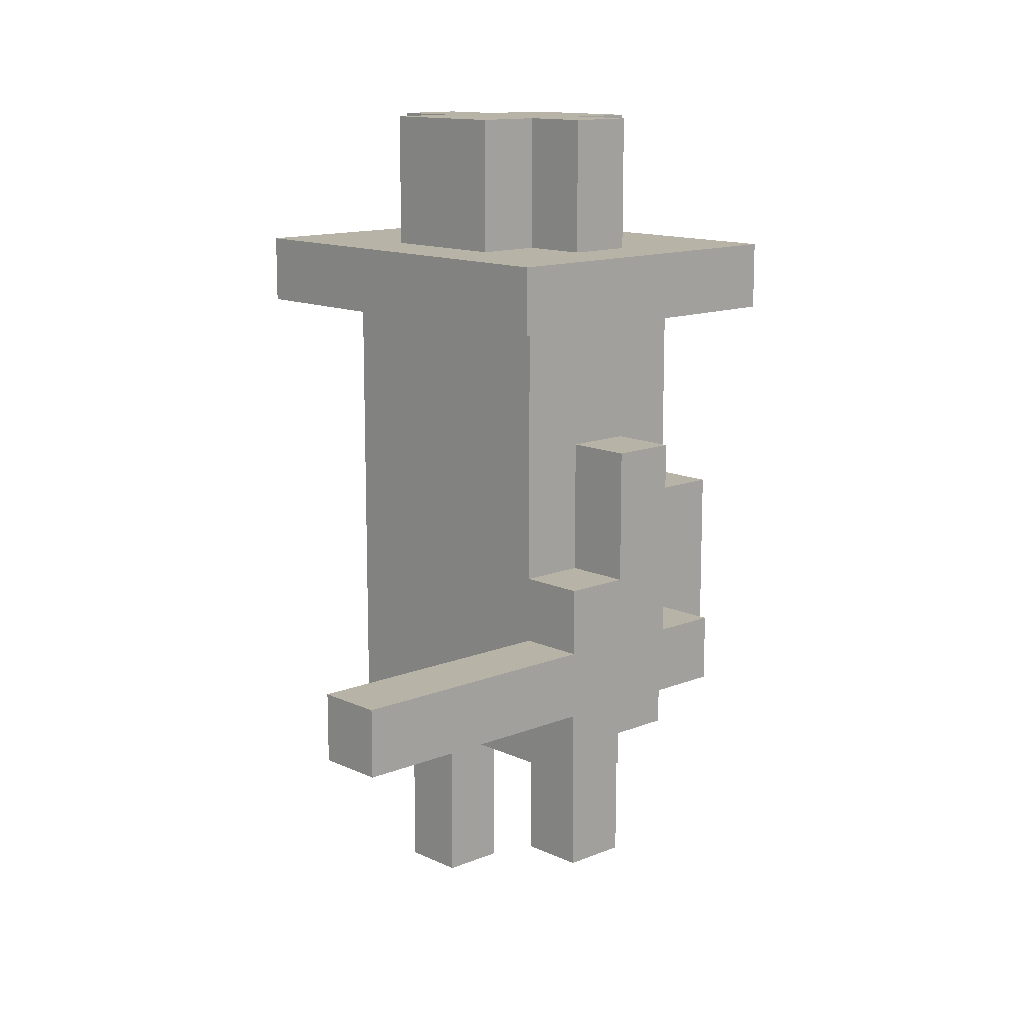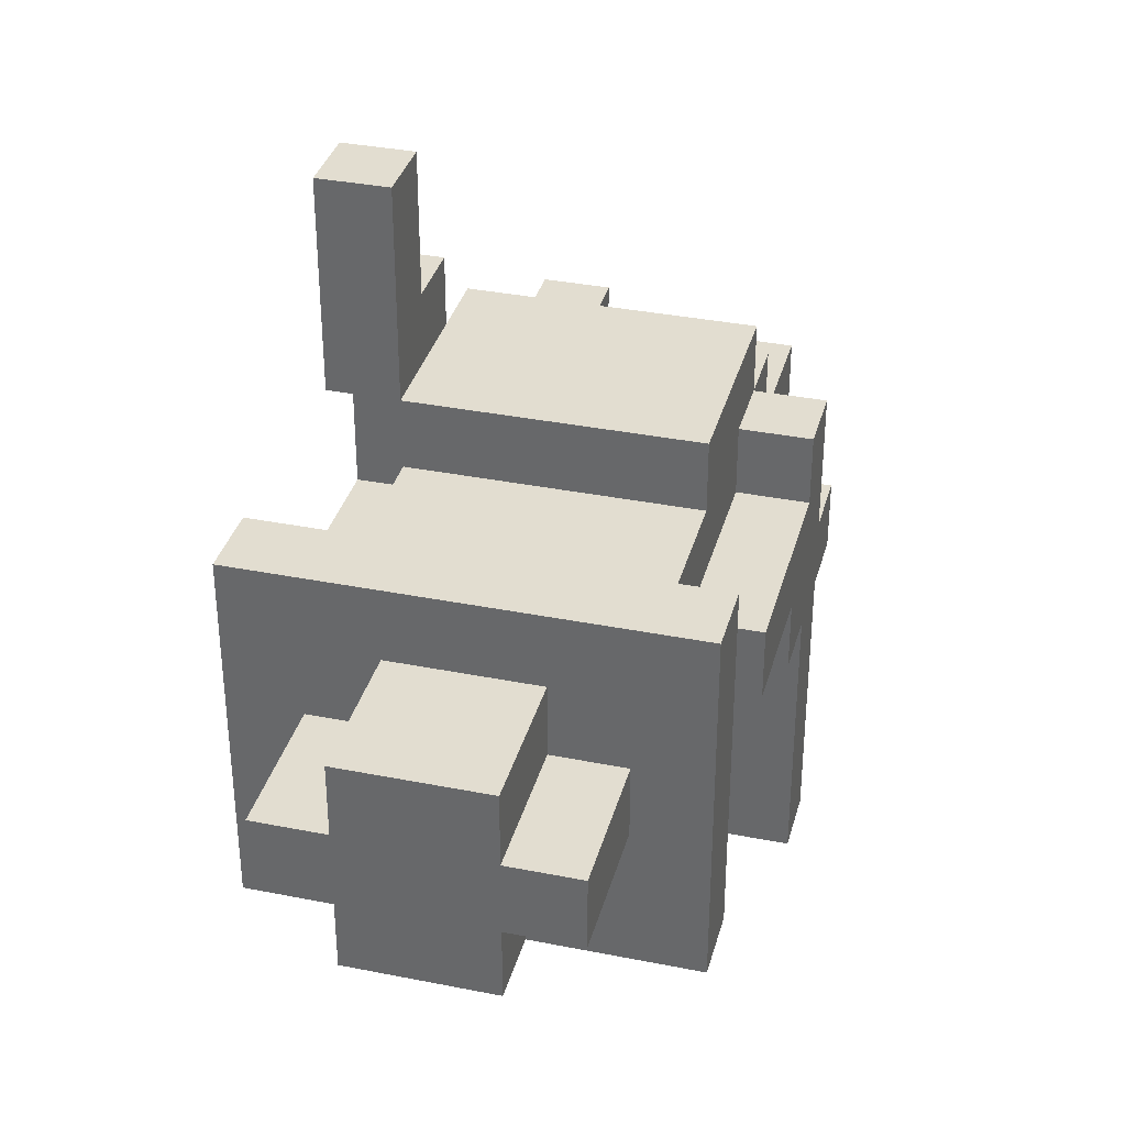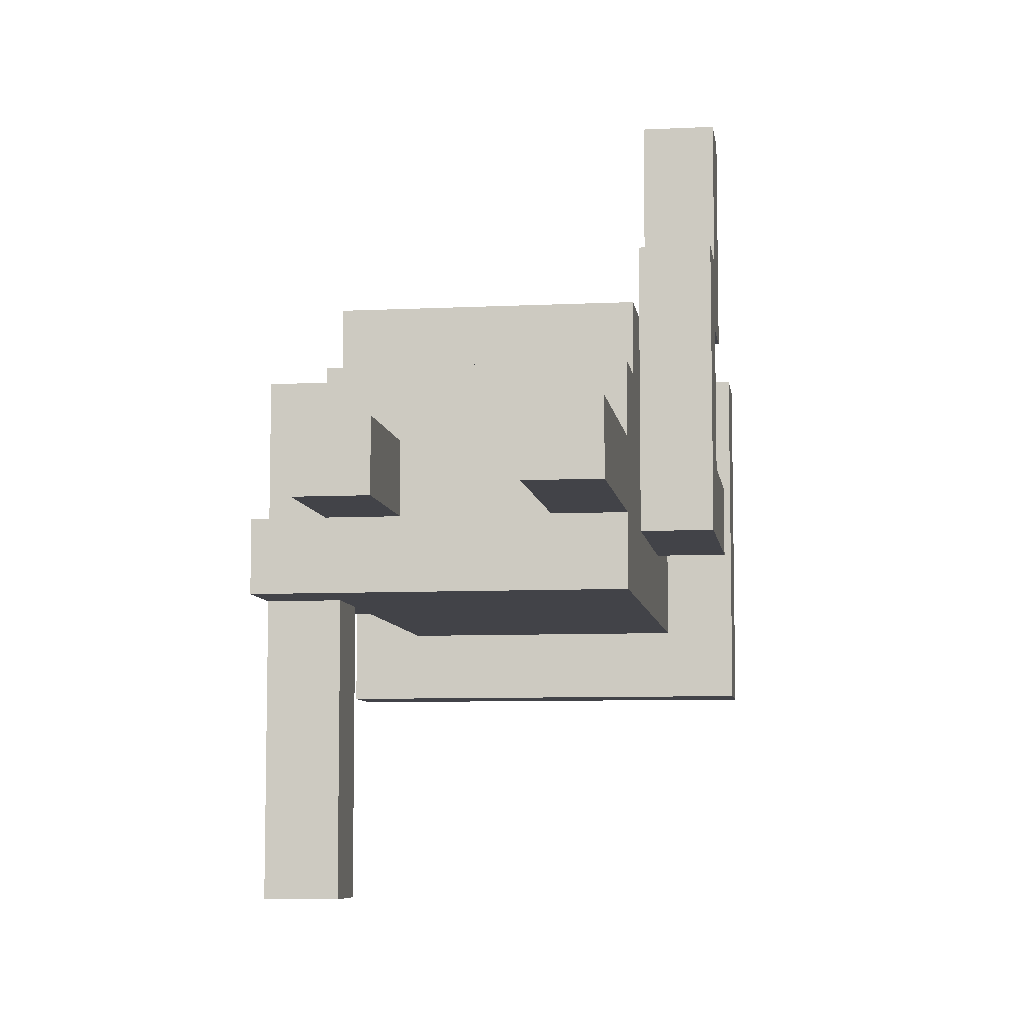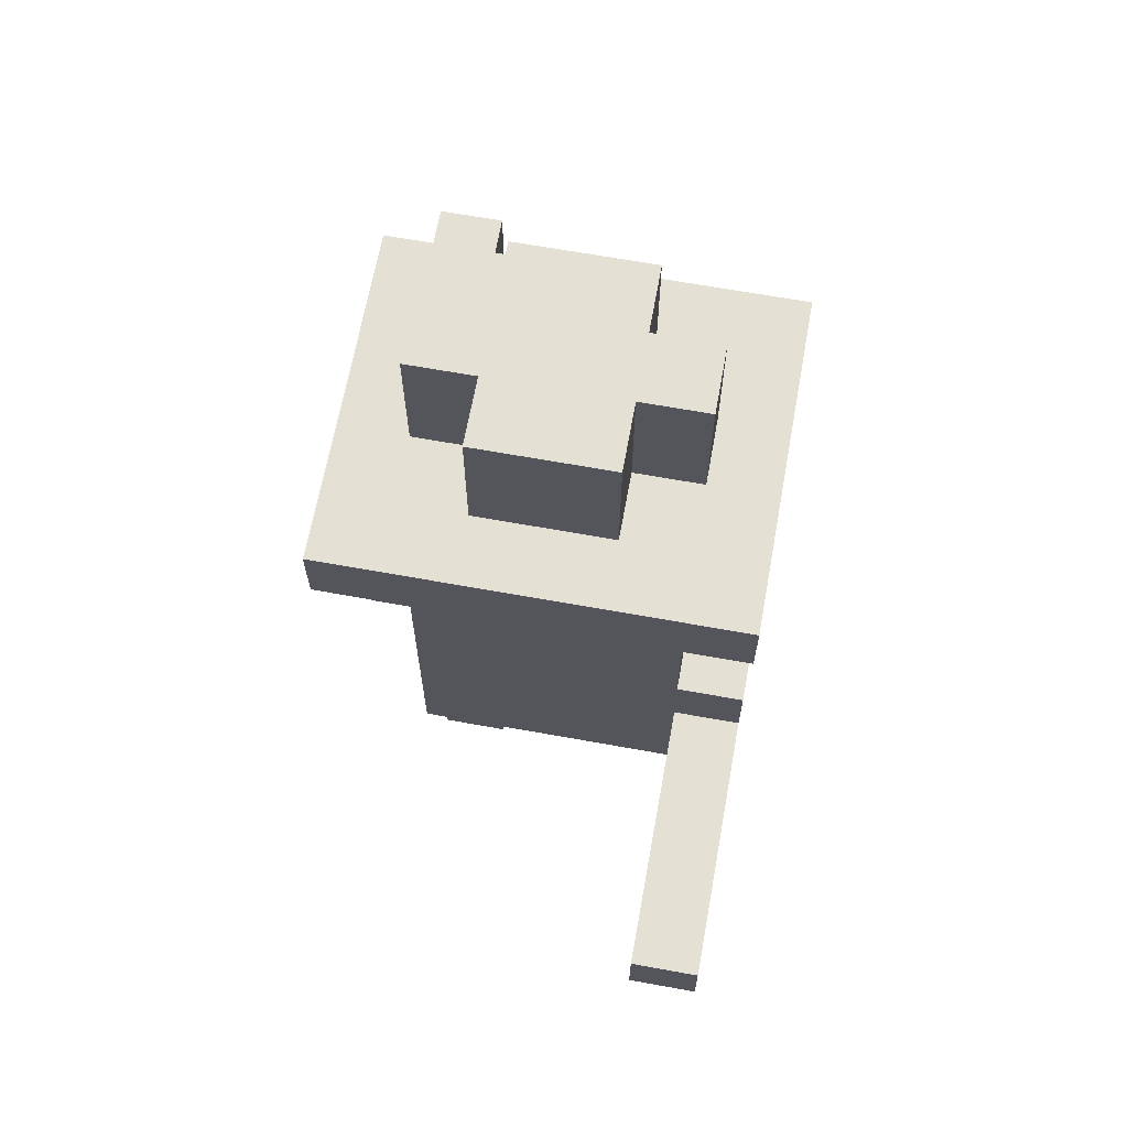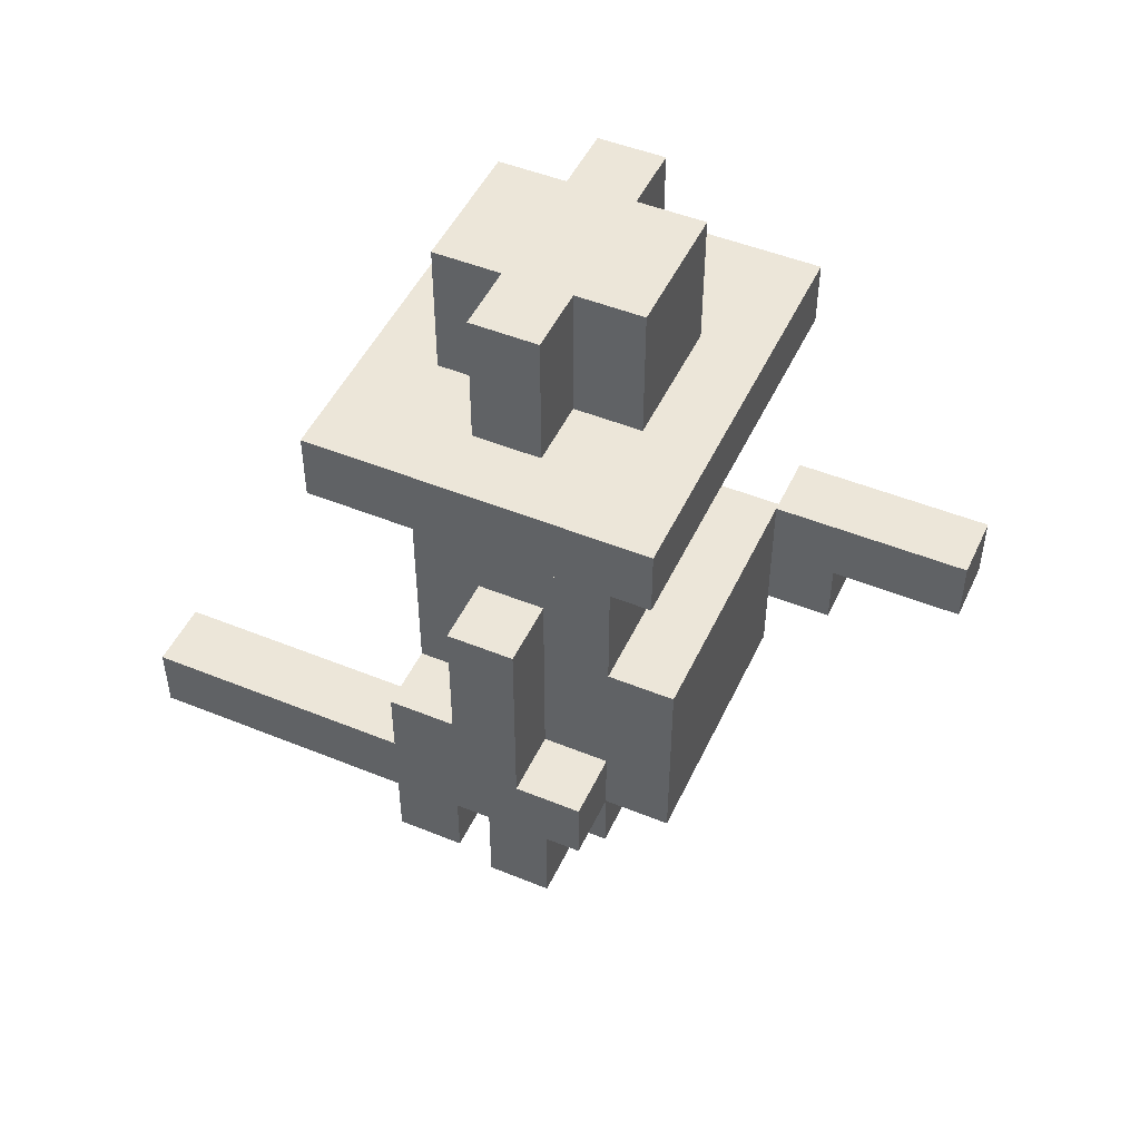
<metadata>
{"format":"obj","ext":"obj","renderer":"f3d","projection":"perspective","resolution":1024,"background":"white","views":[{"elev":12.9,"azim":-133.0,"up":"+Y"},{"elev":35.1,"azim":-165.2,"up":"+Z"},{"elev":-7.6,"azim":7.9,"up":"+Z"},{"elev":66.1,"azim":-169.7,"up":"+Y"},{"elev":48.7,"azim":-65.6,"up":"+Y"}]}
</metadata>
<code>
v -3 3 -0.5
v -3 3 -1.5
v -3 4 1.5
v -3 4 0.5
v -3 4 -0.5
v -3 4 -1.5
v -3 4 -5.5
v -3 5 1.5
v -3 5 0.5
v -3 5 -1.5
v -3 5 -5.5
v -3 6 -0.5
v -3 6 -1.5
v -3 7 0.5
v -3 7 -0.5
v -3 8 0.5
v -3 8 -0.5
v -3 10 2.5
v -3 10 -2.5
v -3 11 2.5
v -3 11 -2.5
v -2 1 0.5
v -2 1 -0.5
v -2 2 0.5
v -2 2 -0.5
v -2 3 1.5
v -2 3 0.5
v -2 3 -0.5
v -2 4 2.5
v -2 4 1.5
v -2 4 0.5
v -2 4 -0.5
v -2 5 2.5
v -2 5 1.5
v -2 5 0.5
v -2 6 -0.5
v -2 6 -1.5
v -2 7 2.5
v -2 7 1.5
v -2 7 0.5
v -2 7 -0.5
v -2 8 1.5
v -2 8 0.5
v -2 8 -0.5
v -2 8 -1.5
v -2 9 1.5
v -2 9 0.5
v -2 10 1.5
v -2 10 0.5
v -2 10 -1.5
v -2 11 0.5
v -2 11 -0.5
v -2 12 0.5
v -2 12 -0.5
v -2 13 0.5
v -2 13 -0.5
v -1 11 1.5
v -1 11 0.5
v -1 11 -0.5
v -1 11 -1.5
v -1 12 1.5
v -1 12 0.5
v -1 12 -0.5
v -1 12 -1.5
v -1 13 1.5
v -1 13 0.5
v -1 13 -0.5
v -1 13 -1.5
v 1 0 0.5
v 1 0 -0.5
v 1 1 0.5
v 1 1 -0.5
v 1 3 0.5
v 1 3 -0.5
v 2 5 3.5
v 2 5 2.5
v 2 6 5.5
v 2 6 3.5
v 2 7 5.5
v 2 7 2.5
v -2 4 -1.5
v -2 4 -5.5
v -2 5 -1.5
v -2 5 -5.5
v -1 1 0.5
v -1 1 -0.5
v -1 2 0.5
v -1 2 -0.5
v -1 3 0.5
v -1 3 -0.5
v 1 11 1.5
v 1 11 0.5
v 1 11 -0.5
v 1 11 -1.5
v 1 12 1.5
v 1 12 0.5
v 1 12 -0.5
v 1 12 -1.5
v 1 13 1.5
v 1 13 0.5
v 1 13 -0.5
v 1 13 -1.5
v 2 0 0.5
v 2 0 -0.5
v 2 1 0.5
v 2 1 -0.5
v 2 3 1.5
v 2 3 0.5
v 2 3 -0.5
v 2 3 -1.5
v 2 4 2.5
v 2 4 1.5
v 2 5 2.5
v 2 5 -0.5
v 2 5 -1.5
v 2 6 2.5
v 2 6 0.5
v 2 7 2.5
v 2 7 1.5
v 2 7 0.5
v 2 7 -0.5
v 2 8 1.5
v 2 8 0.5
v 2 8 -0.5
v 2 8 -1.5
v 2 9 1.5
v 2 9 0.5
v 2 10 1.5
v 2 10 0.5
v 2 10 -1.5
v 2 11 0.5
v 2 11 -0.5
v 2 12 0.5
v 2 12 -0.5
v 2 13 0.5
v 2 13 -0.5
v 3 5 3.5
v 3 5 2.5
v 3 5 -0.5
v 3 6 5.5
v 3 6 3.5
v 3 6 2.5
v 3 6 0.5
v 3 7 5.5
v 3 7 2.5
v 3 7 0.5
v 3 7 -0.5
v 3 8 0.5
v 3 8 -0.5
v 3 10 2.5
v 3 10 -2.5
v 3 11 2.5
v 3 11 -2.5
v 2 6 5.5
v 2 7 5.5
v 3 6 5.5
v 3 7 5.5
v 2 5 3.5
v 2 6 3.5
v 3 5 3.5
v 3 6 3.5
v -3 10 2.5
v -3 11 2.5
v -2 4 2.5
v -2 5 2.5
v -2 7 2.5
v 2 4 2.5
v 2 5 2.5
v 2 7 2.5
v 3 10 2.5
v 3 11 2.5
v -3 4 1.5
v -3 5 1.5
v -2 3 1.5
v -2 4 1.5
v -2 5 1.5
v -2 7 1.5
v -2 8 1.5
v -2 9 1.5
v -2 10 1.5
v -1 9 1.5
v -1 10 1.5
v -1 11 1.5
v -1 12 1.5
v -1 13 1.5
v 1 9 1.5
v 1 10 1.5
v 1 11 1.5
v 1 12 1.5
v 1 13 1.5
v 2 3 1.5
v 2 4 1.5
v 2 7 1.5
v 2 8 1.5
v 2 9 1.5
v 2 10 1.5
v -3 5 0.5
v -3 7 0.5
v -3 8 0.5
v -2 1 0.5
v -2 2 0.5
v -2 3 0.5
v -2 5 0.5
v -2 7 0.5
v -2 8 0.5
v -2 11 0.5
v -2 12 0.5
v -2 13 0.5
v -1 1 0.5
v -1 2 0.5
v -1 3 0.5
v -1 11 0.5
v -1 12 0.5
v -1 13 0.5
v 1 0 0.5
v 1 1 0.5
v 1 3 0.5
v 1 11 0.5
v 1 12 0.5
v 1 13 0.5
v 2 0 0.5
v 2 1 0.5
v 2 3 0.5
v 2 6 0.5
v 2 7 0.5
v 2 8 0.5
v 2 11 0.5
v 2 12 0.5
v 2 13 0.5
v 3 6 0.5
v 3 7 0.5
v 3 8 0.5
v -3 3 -0.5
v -3 4 -0.5
v -2 3 -0.5
v -2 4 -0.5
v 2 6 2.5
v 2 7 2.5
v 3 6 2.5
v 3 7 2.5
v -3 6 -0.5
v -3 7 -0.5
v -3 8 -0.5
v -2 1 -0.5
v -2 2 -0.5
v -2 3 -0.5
v -2 6 -0.5
v -2 7 -0.5
v -2 8 -0.5
v -2 11 -0.5
v -2 12 -0.5
v -2 13 -0.5
v -1 1 -0.5
v -1 2 -0.5
v -1 3 -0.5
v -1 11 -0.5
v -1 12 -0.5
v -1 13 -0.5
v 1 0 -0.5
v 1 1 -0.5
v 1 3 -0.5
v 1 11 -0.5
v 1 12 -0.5
v 1 13 -0.5
v 2 0 -0.5
v 2 1 -0.5
v 2 3 -0.5
v 2 5 -0.5
v 2 7 -0.5
v 2 8 -0.5
v 2 11 -0.5
v 2 12 -0.5
v 2 13 -0.5
v 3 5 -0.5
v 3 7 -0.5
v 3 8 -0.5
v -3 3 -1.5
v -3 4 -1.5
v -3 5 -1.5
v -3 6 -1.5
v -2 3 -1.5
v -2 4 -1.5
v -2 5 -1.5
v -2 6 -1.5
v -2 8 -1.5
v -2 10 -1.5
v -1 11 -1.5
v -1 12 -1.5
v -1 13 -1.5
v 1 11 -1.5
v 1 12 -1.5
v 1 13 -1.5
v 2 3 -1.5
v 2 5 -1.5
v 2 8 -1.5
v 2 10 -1.5
v -3 10 -2.5
v -3 11 -2.5
v 3 10 -2.5
v 3 11 -2.5
v -3 4 -5.5
v -3 5 -5.5
v -2 4 -5.5
v -2 5 -5.5
v 1 0 0.5
v 2 0 0.5
v 1 0 -0.5
v 2 0 -0.5
v -2 1 0.5
v -1 1 0.5
v -2 1 -0.5
v -1 1 -0.5
v -2 3 1.5
v 2 3 1.5
v -2 3 0.5
v -1 3 0.5
v 1 3 0.5
v 2 3 0.5
v -3 3 -0.5
v -2 3 -0.5
v -1 3 -0.5
v 1 3 -0.5
v 2 3 -0.5
v -3 3 -1.5
v -2 3 -1.5
v 2 3 -1.5
v -2 4 2.5
v 2 4 2.5
v -3 4 1.5
v -2 4 1.5
v 2 4 1.5
v -3 4 0.5
v -2 4 0.5
v -3 4 -0.5
v -2 4 -0.5
v -3 4 -1.5
v -2 4 -1.5
v -3 4 -5.5
v -2 4 -5.5
v 2 5 3.5
v 3 5 3.5
v 2 5 2.5
v 3 5 2.5
v 2 5 -0.5
v 3 5 -0.5
v 2 6 5.5
v 3 6 5.5
v 2 6 3.5
v 3 6 3.5
v -3 10 2.5
v 3 10 2.5
v -2 10 1.5
v -1 10 1.5
v 1 10 1.5
v 2 10 1.5
v -2 10 0.5
v 2 10 0.5
v -2 10 -1.5
v 2 10 -1.5
v -3 10 -2.5
v 3 10 -2.5
v -3 5 1.5
v -2 5 1.5
v -3 5 0.5
v -2 5 0.5
v -3 5 -1.5
v -2 5 -1.5
v -3 5 -5.5
v -2 5 -5.5
v 2 6 2.5
v 3 6 2.5
v 2 6 0.5
v 3 6 0.5
v -3 6 -0.5
v -2 6 -0.5
v -3 6 -1.5
v -2 6 -1.5
v 2 7 5.5
v 3 7 5.5
v -2 7 2.5
v 2 7 2.5
v 3 7 2.5
v -2 7 1.5
v 2 7 1.5
v -3 8 0.5
v -2 8 0.5
v 2 8 0.5
v 3 8 0.5
v -3 8 -0.5
v -2 8 -0.5
v 2 8 -0.5
v 3 8 -0.5
v -3 11 2.5
v 3 11 2.5
v -1 11 1.5
v 1 11 1.5
v -2 11 0.5
v -1 11 0.5
v 1 11 0.5
v 2 11 0.5
v -2 11 -0.5
v -1 11 -0.5
v 1 11 -0.5
v 2 11 -0.5
v -1 11 -1.5
v 1 11 -1.5
v -3 11 -2.5
v 3 11 -2.5
v -1 13 1.5
v 1 13 1.5
v -2 13 0.5
v -1 13 0.5
v 1 13 0.5
v 2 13 0.5
v -2 13 -0.5
v -1 13 -0.5
v 1 13 -0.5
v 2 13 -0.5
v -1 13 -1.5
v 1 13 -1.5
f 5 2 1
f 6 2 5
f 8 4 3
f 9 5 4
f 9 4 8
f 10 7 6
f 10 6 5
f 11 7 10
f 12 5 9
f 12 10 5
f 13 10 12
f 14 12 9
f 15 12 14
f 16 15 14
f 17 15 16
f 20 19 18
f 21 19 20
f 24 23 22
f 25 23 24
f 27 25 24
f 28 25 27
f 30 27 26
f 30 28 27
f 31 28 30
f 32 28 31
f 33 30 29
f 34 30 33
f 38 35 34
f 38 34 33
f 39 35 38
f 40 35 39
f 41 37 36
f 42 40 39
f 43 40 42
f 44 37 41
f 45 37 44
f 46 43 42
f 46 44 43
f 46 45 44
f 47 45 46
f 48 47 46
f 49 45 47
f 49 47 48
f 50 45 49
f 53 52 51
f 54 52 53
f 55 54 53
f 56 54 55
f 61 58 57
f 62 58 61
f 63 60 59
f 64 60 63
f 65 62 61
f 66 62 65
f 67 64 63
f 68 64 67
f 71 70 69
f 72 70 71
f 73 72 71
f 74 72 73
f 78 76 75
f 79 78 77
f 80 76 78
f 80 78 79
f 81 82 83
f 83 82 84
f 85 86 87
f 87 86 88
f 87 88 89
f 89 88 90
f 91 92 95
f 95 92 96
f 93 94 97
f 97 94 98
f 95 96 99
f 99 96 100
f 97 98 101
f 101 98 102
f 103 104 105
f 105 104 106
f 105 106 108
f 108 106 109
f 108 109 112
f 109 110 112
f 107 108 112
f 111 112 113
f 112 110 114
f 113 112 114
f 114 110 115
f 116 117 118
f 118 117 119
f 119 117 120
f 114 115 121
f 119 120 122
f 122 120 123
f 121 115 124
f 124 115 125
f 122 123 126
f 123 124 126
f 124 125 126
f 126 125 127
f 126 127 128
f 127 125 129
f 128 127 129
f 129 125 130
f 131 132 133
f 133 132 134
f 133 134 135
f 135 134 136
f 137 138 141
f 138 139 142
f 141 138 142
f 142 139 143
f 140 141 144
f 141 142 144
f 144 142 145
f 143 139 146
f 146 139 147
f 146 147 148
f 148 147 149
f 150 151 152
f 152 151 153
f 156 155 154
f 157 155 156
f 160 159 158
f 161 159 160
f 167 165 164
f 168 166 165
f 168 165 167
f 169 166 168
f 170 163 162
f 171 163 170
f 175 173 172
f 176 173 175
f 181 180 179
f 181 179 178
f 182 180 181
f 186 181 178
f 186 182 181
f 187 182 186
f 188 184 183
f 189 185 184
f 189 184 188
f 190 185 189
f 191 175 174
f 192 175 191
f 193 178 177
f 194 186 178
f 194 178 193
f 195 187 186
f 195 186 194
f 196 187 195
f 203 198 197
f 204 199 198
f 204 198 203
f 205 199 204
f 209 201 200
f 210 202 201
f 210 201 209
f 211 202 210
f 212 207 206
f 213 208 207
f 213 207 212
f 214 208 213
f 221 216 215
f 222 217 216
f 222 216 221
f 223 217 222
f 227 219 218
f 228 220 219
f 228 219 227
f 229 220 228
f 230 225 224
f 231 226 225
f 231 225 230
f 232 226 231
f 235 234 233
f 236 234 235
f 237 238 239
f 239 238 240
f 241 242 247
f 242 243 248
f 247 242 248
f 248 243 249
f 244 245 253
f 245 246 254
f 253 245 254
f 254 246 255
f 250 251 256
f 251 252 257
f 256 251 257
f 257 252 258
f 259 260 265
f 260 261 266
f 265 260 266
f 266 261 267
f 262 263 271
f 263 264 272
f 271 263 272
f 272 264 273
f 268 269 274
f 269 270 275
f 274 269 275
f 275 270 276
f 277 278 281
f 281 278 282
f 279 280 283
f 283 280 284
f 287 288 290
f 288 289 291
f 290 288 291
f 291 289 292
f 281 282 293
f 282 283 293
f 283 284 294
f 293 283 294
f 284 285 294
f 285 286 295
f 294 285 295
f 295 286 296
f 297 298 299
f 299 298 300
f 301 302 303
f 303 302 304
f 307 306 305
f 308 306 307
f 311 310 309
f 312 310 311
f 315 314 313
f 316 314 315
f 317 314 316
f 318 314 317
f 321 317 316
f 322 317 321
f 324 320 319
f 325 323 322
f 325 320 324
f 325 321 320
f 325 322 321
f 326 323 325
f 330 328 327
f 331 328 330
f 332 330 329
f 333 330 332
f 334 333 332
f 335 333 334
f 338 337 336
f 339 337 338
f 342 341 340
f 343 341 342
f 344 343 342
f 345 343 344
f 348 347 346
f 349 347 348
f 352 351 350
f 353 351 352
f 354 351 353
f 355 351 354
f 356 352 350
f 357 351 355
f 358 356 350
f 359 351 357
f 360 358 350
f 360 359 358
f 361 351 359
f 361 359 360
f 362 363 364
f 364 363 365
f 366 367 368
f 368 367 369
f 370 371 372
f 372 371 373
f 374 375 376
f 376 375 377
f 378 379 381
f 381 379 382
f 380 381 383
f 383 381 384
f 385 386 389
f 389 386 390
f 387 388 391
f 391 388 392
f 393 394 395
f 395 394 396
f 393 395 397
f 397 395 398
f 396 394 399
f 399 394 400
f 393 397 401
f 400 394 404
f 401 402 405
f 403 404 406
f 401 405 407
f 405 406 407
f 393 401 407
f 406 404 408
f 407 406 408
f 404 394 408
f 409 410 412
f 412 410 413
f 411 412 415
f 413 414 415
f 412 413 415
f 415 414 416
f 416 414 417
f 417 414 418
f 416 417 419
f 419 417 420

</code>
